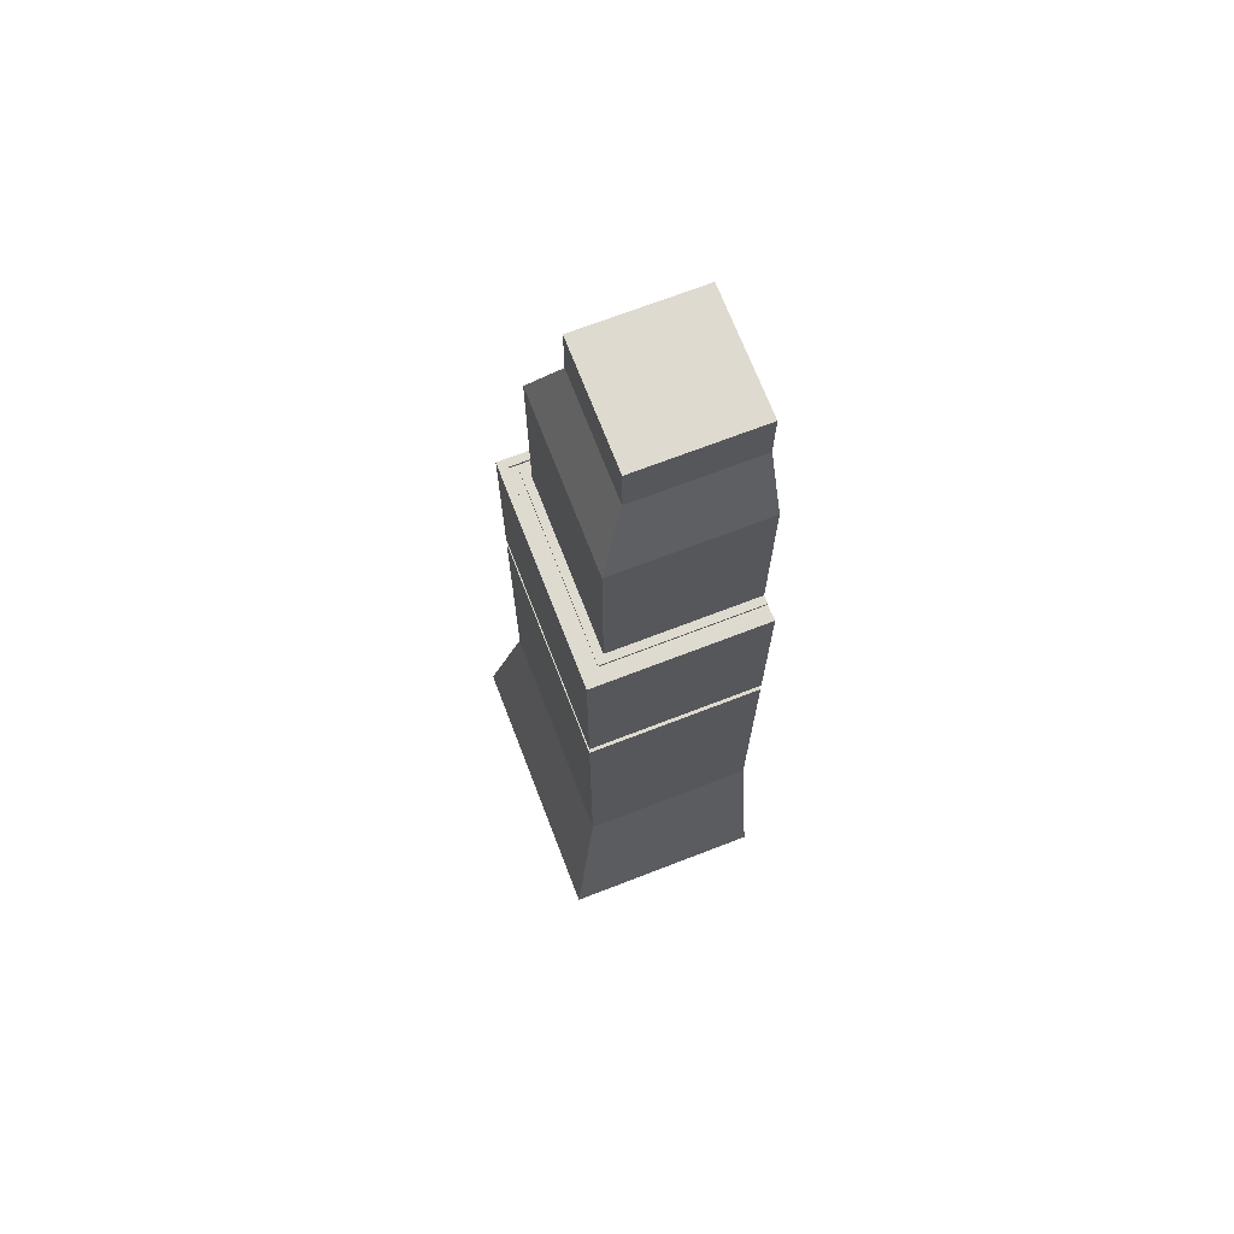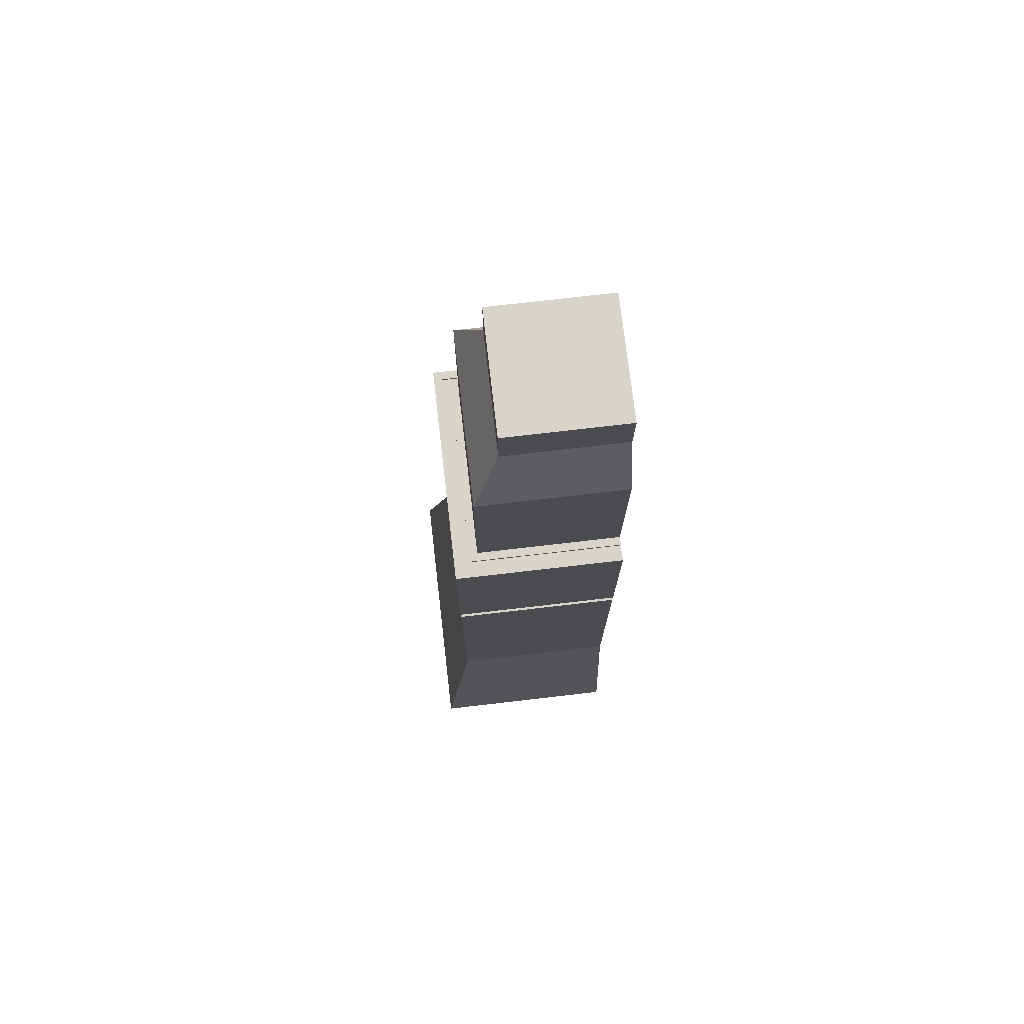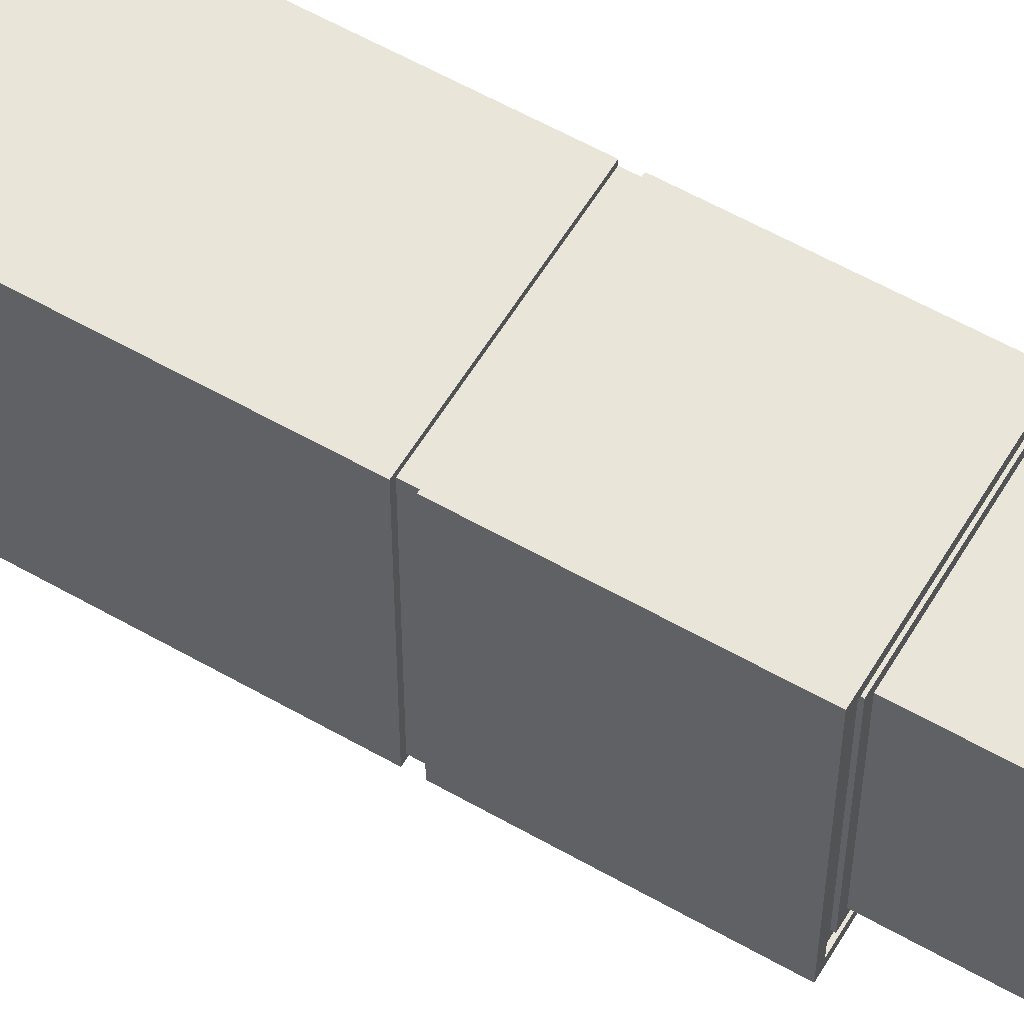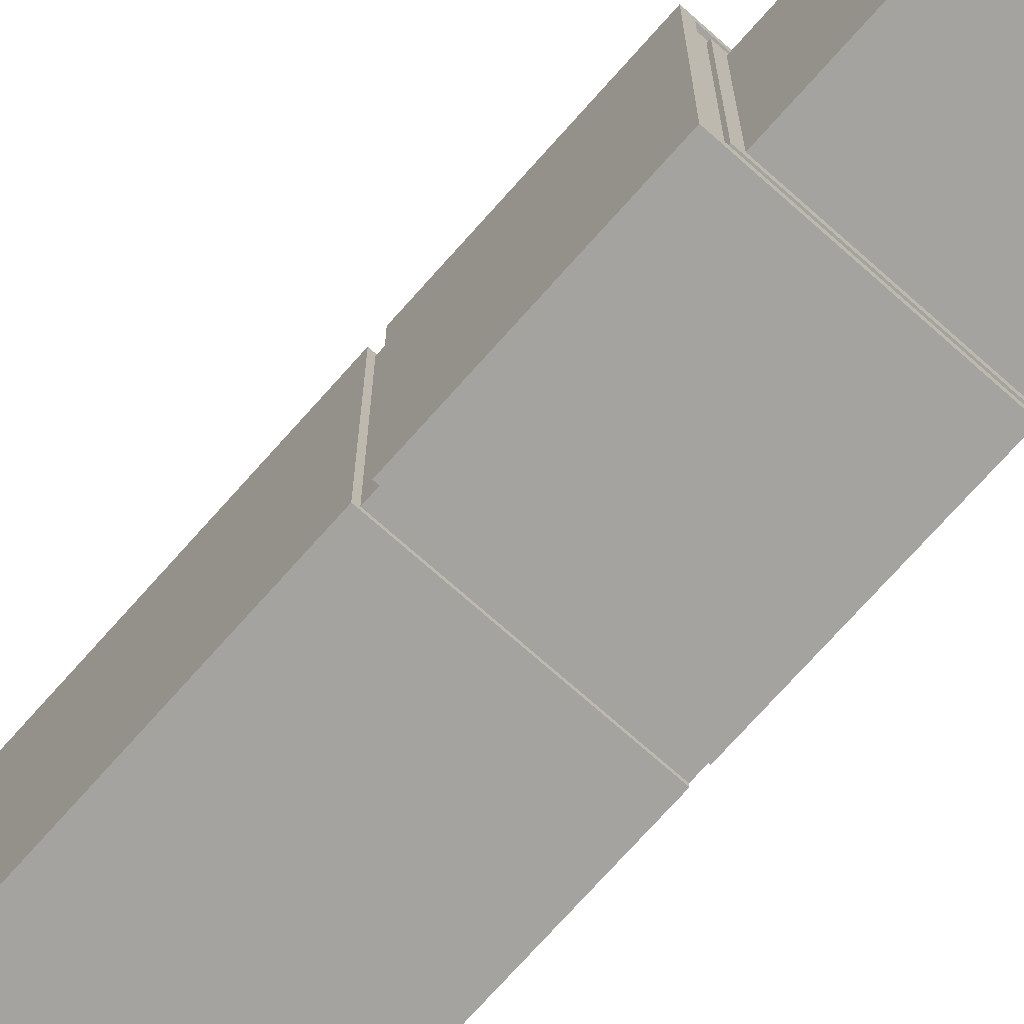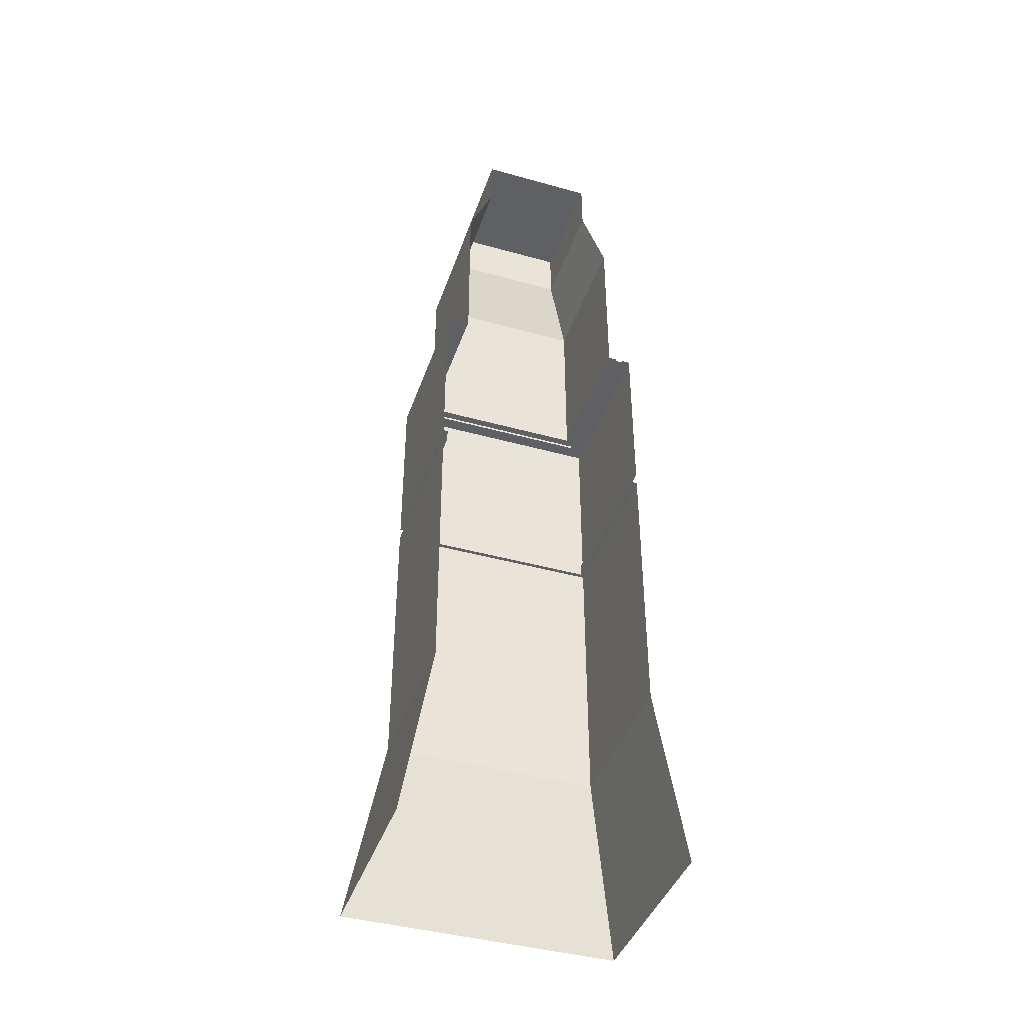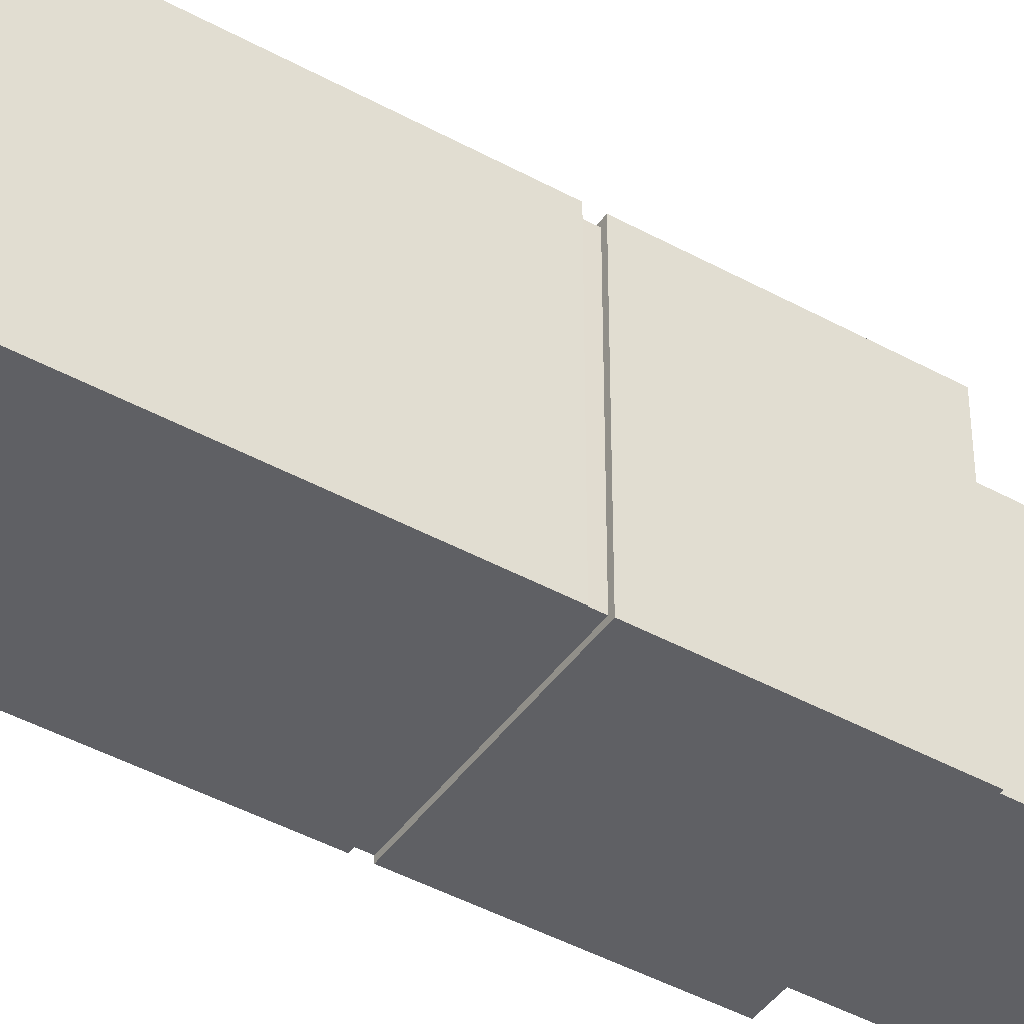
<metadata>
{"format":"obj","ext":"obj","renderer":"f3d","projection":"perspective","resolution":1024,"background":"white","views":[{"elev":70.6,"azim":158.9,"up":"+Y"},{"elev":75.2,"azim":173.4,"up":"+Y"},{"elev":58.3,"azim":120.6,"up":"+Z"},{"elev":-72.9,"azim":138.4,"up":"+Z"},{"elev":-42.1,"azim":-108.5,"up":"+Y"},{"elev":-43.9,"azim":57.1,"up":"+Z"}]}
</metadata>
<code>
o EndWall_Cube.007
v 0.4976 3.771 -0
v 0.4976 4 -0
v 0.6071 3.51 -0
v 0.8356 0 -0.588
v 0.7089 2.002 -0.4612
v 0 1.952 0.4614
v 0 0.7543 0.4614
v 0 3.771 0.25
v 0 0 0.588
v 0 4 0.25
v 0 3.51 0.3594
v 0 2.756 0.4612
v 0 2.002 0.4612
v 0 2.756 0.3594
v 0 2.756 0.3934
v 0 2.756 0.4273
v 0 2.745 0.3934
v 0 2.745 0.4273
v 0 1.952 0.4433
v 0 2.002 0.4431
v 0 2.756 0.4443
v 0.709 1.952 0.4614
v 0.709 0.7543 0.4614
v 0.6071 3.51 0.3594
v 0.7089 2.756 0.4612
v 0.6071 2.756 0.3594
v 0.641 2.756 0.3934
v 0.641 2.745 0.3934
v 0.6919 2.756 0.4443
v 0.709 1.952 0
v 0.709 0.7543 0
v 0.8356 0 0
v 0.7089 2.756 0
v 0.7089 2.002 0
v 0.6071 2.756 0
v 0.641 2.756 0
v 0.6749 2.756 0
v 0.641 2.745 0
v 0.6749 2.745 0
v 0.6909 1.952 0
v 0.6908 2.002 0
v 0.6919 2.756 0
v 0.4976 3.771 0.25
v 0.8356 0 0.588
v 0.4976 4 0.25
v 0.7089 2.002 0.4612
v 0.6749 2.756 0.4273
v 0.6749 2.745 0.4273
v 0.6909 1.952 0.4433
v 0.6908 2.002 0.4431
v -0 1.952 -0.4614
v -0 0.7543 -0.4614
v -0 3.771 -0.25
v 0 4 0
v -0 0 -0.588
v -0 4 -0.25
v -0 3.51 -0.3594
v -0 2.756 -0.4612
v -0 2.002 -0.4612
v -0 2.756 -0.3594
v -0 2.756 -0.3934
v -0 2.756 -0.4273
v -0 2.745 -0.3934
v -0 2.745 -0.4273
v -0 1.952 -0.4433
v -0 2.002 -0.4431
v -0 2.756 -0.4443
v 0.709 1.952 -0.4614
v 0.709 0.7543 -0.4614
v 0.4976 3.771 -0.25
v 0.4976 4 -0.25
v 0.6071 3.51 -0.3594
v 0.7089 2.756 -0.4612
v 0.6071 2.756 -0.3594
v 0.641 2.756 -0.3934
v 0.6749 2.756 -0.4273
v 0.641 2.745 -0.3934
v 0.6749 2.745 -0.4273
v 0.6909 1.952 -0.4433
v 0.6908 2.002 -0.4431
v 0.6919 2.756 -0.4443
v 0.3626 4 -0.1149
v 0.3626 4 0.115
v 0.3626 4 -0
v 0 4 0.1132
v -0 4 -0.1156
g EndWall_Cube.007_BaseMatWall01
f 34 41 80 5
f 41 40 79 80
f 37 42 81 76
f 35 36 75 74
f 36 38 77 75
f 42 33 73 81
f 39 37 76 78
f 13 20 50 46
f 20 19 49 50
f 16 21 29 47
f 14 15 27 26
f 15 17 28 27
f 21 12 25 29
f 18 16 47 48
f 54 84 82 86
f 34 46 50 41
f 41 50 49 40
f 37 47 29 42
f 35 26 27 36
f 36 27 28 38
f 42 29 25 33
f 39 48 47 37
f 59 5 80 66
f 66 80 79 65
f 62 76 81 67
f 60 74 75 61
f 61 75 77 63
f 67 81 73 58
f 64 78 76 62
f 84 83 45 2
f 83 85 10 45
f 82 84 2 71
f 86 82 71 56
f 84 54 85 83
g EndWall_Cube.007_OrangeEmissWall01
f 38 39 78 77
f 40 30 68 79
f 17 18 48 28
f 19 6 22 49
f 38 28 48 39
f 40 49 22 30
f 63 77 78 64
f 65 79 68 51
g EndWall_Cube.007_TextureMatWall01
f 2 1 70 71
f 31 32 4 69
f 33 34 5 73
f 3 35 74 72
f 30 31 69 68
f 1 3 72 70
f 10 8 43 45
f 7 9 44 23
f 12 13 46 25
f 11 14 26 24
f 6 7 23 22
f 8 11 24 43
f 2 45 43 1
f 31 23 44 32
f 33 25 46 34
f 3 24 26 35
f 30 22 23 31
f 1 43 24 3
f 56 71 70 53
f 52 69 4 55
f 58 73 5 59
f 57 72 74 60
f 51 68 69 52
f 53 70 72 57

</code>
